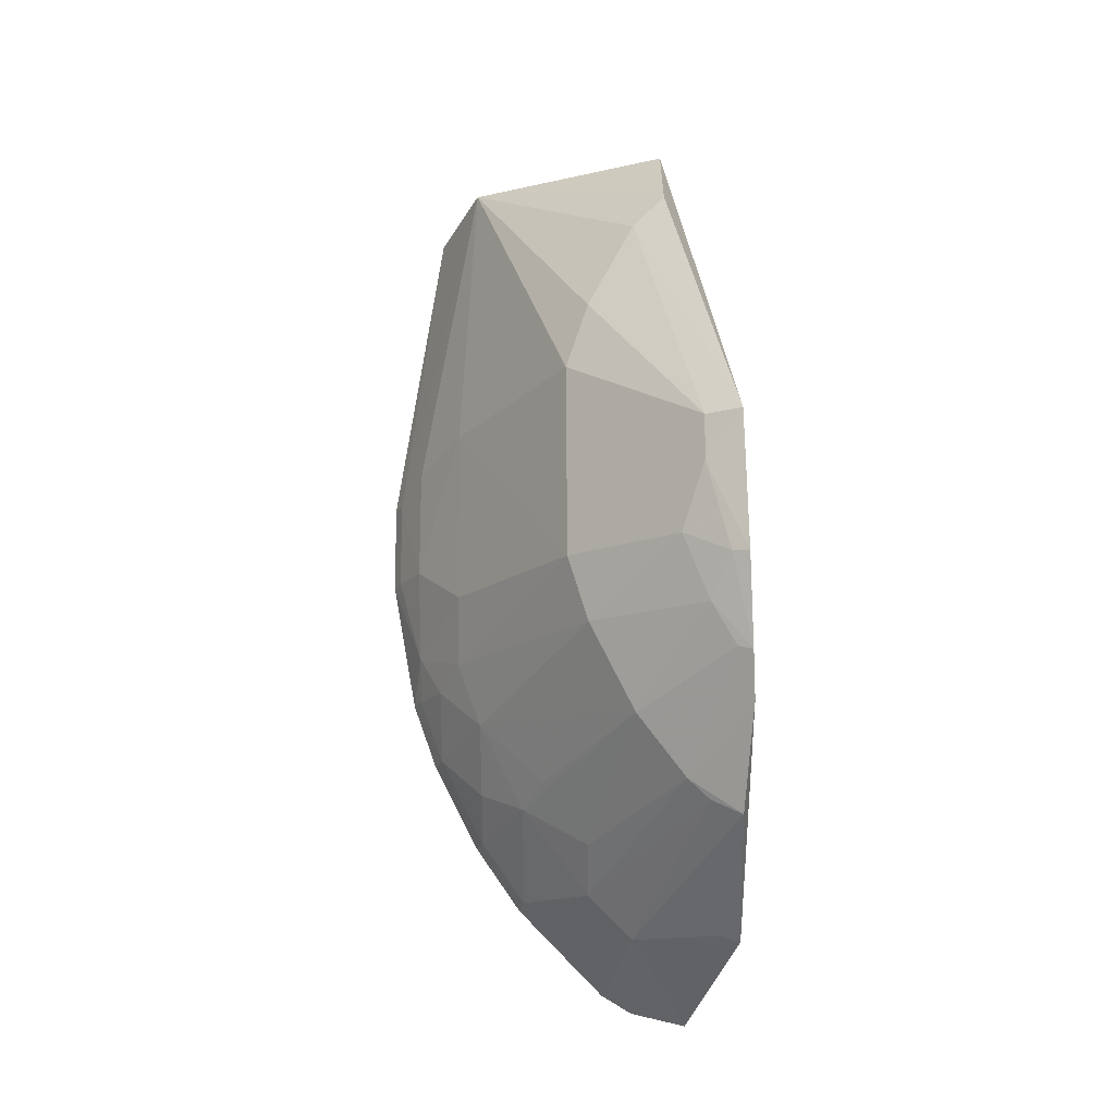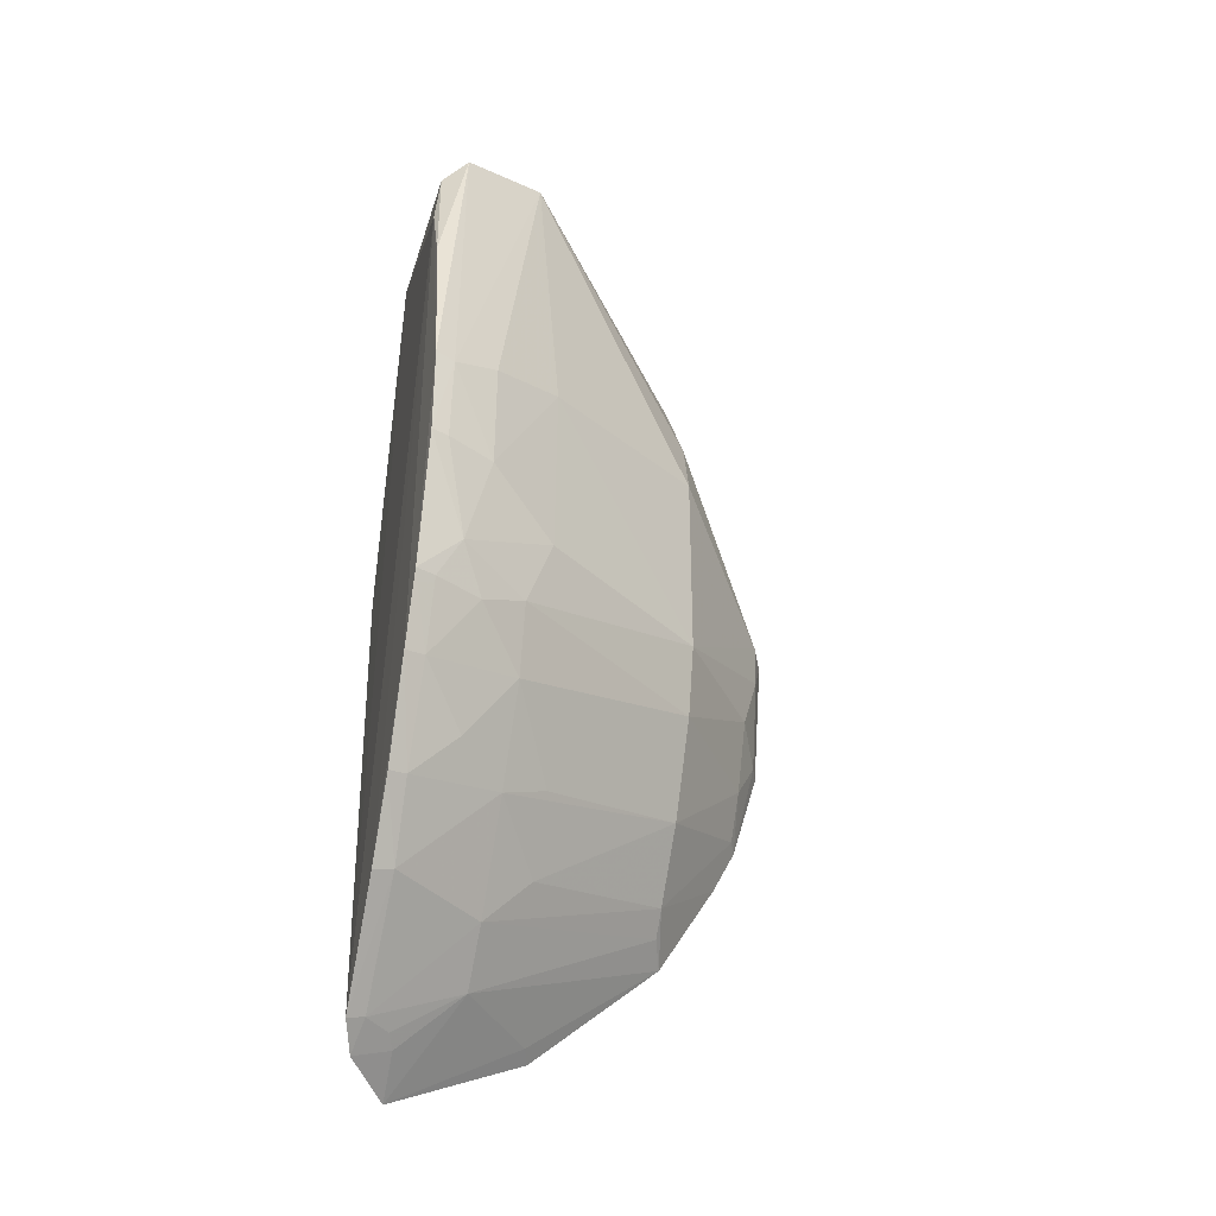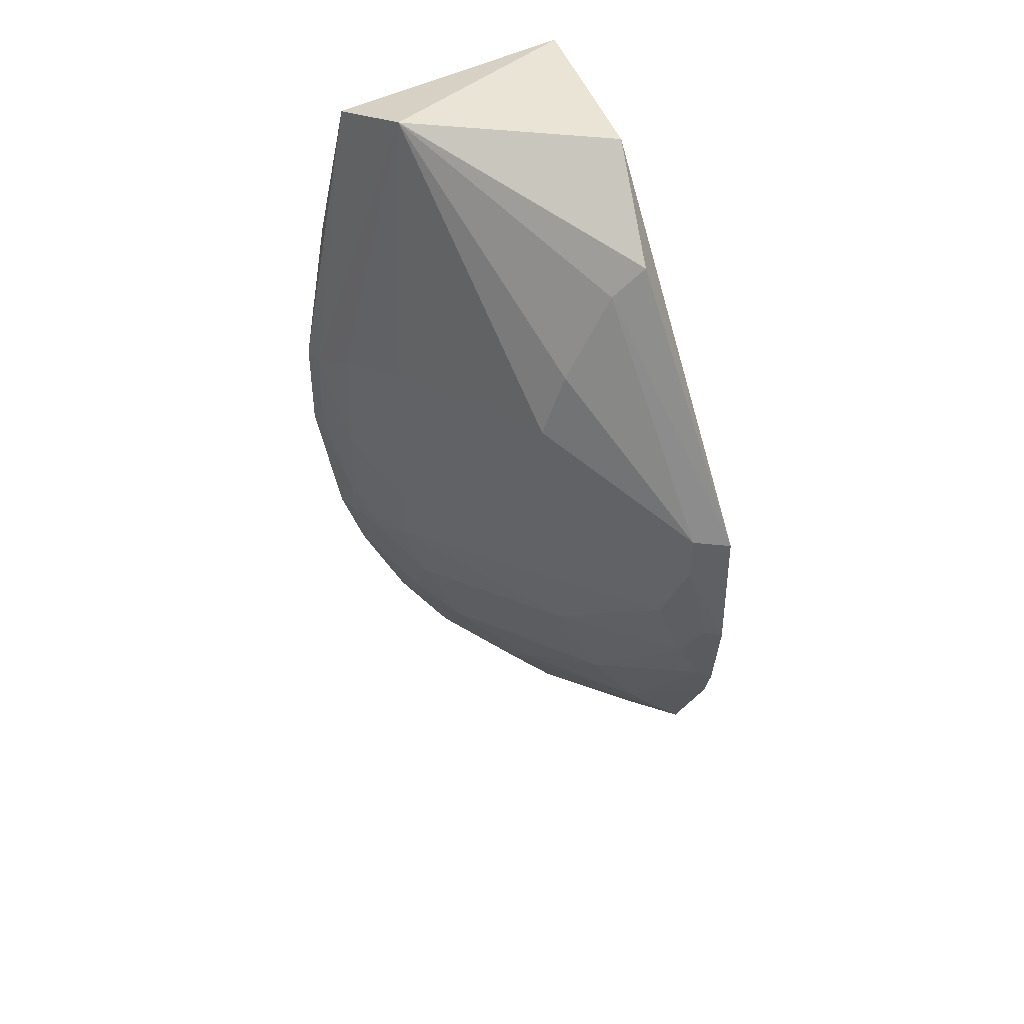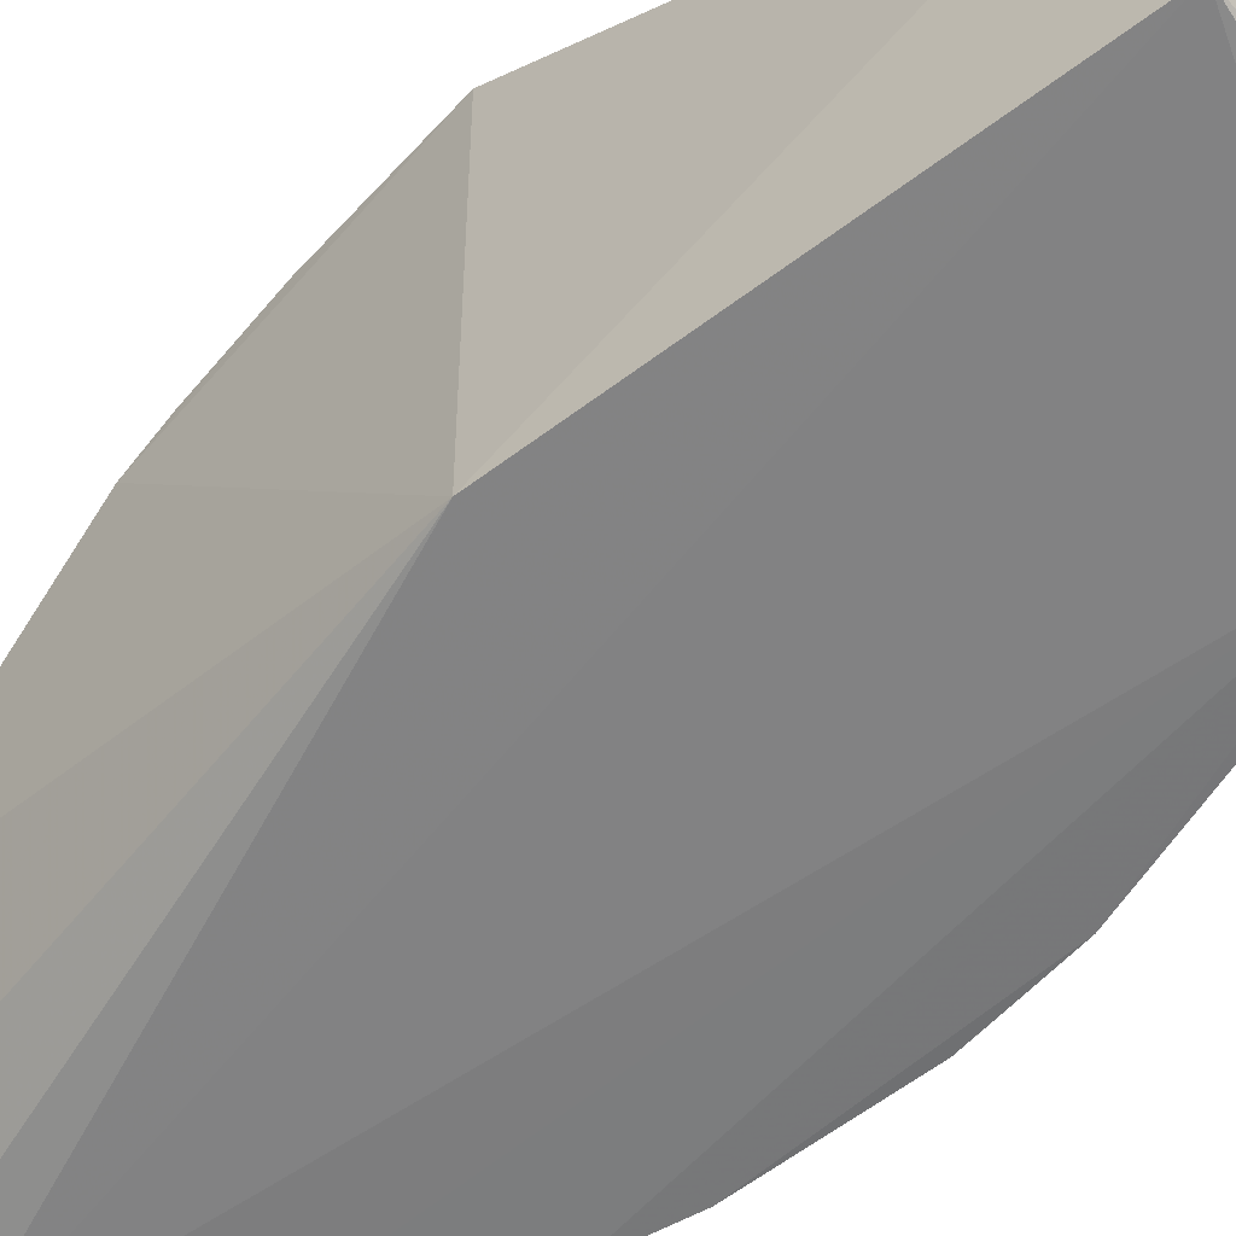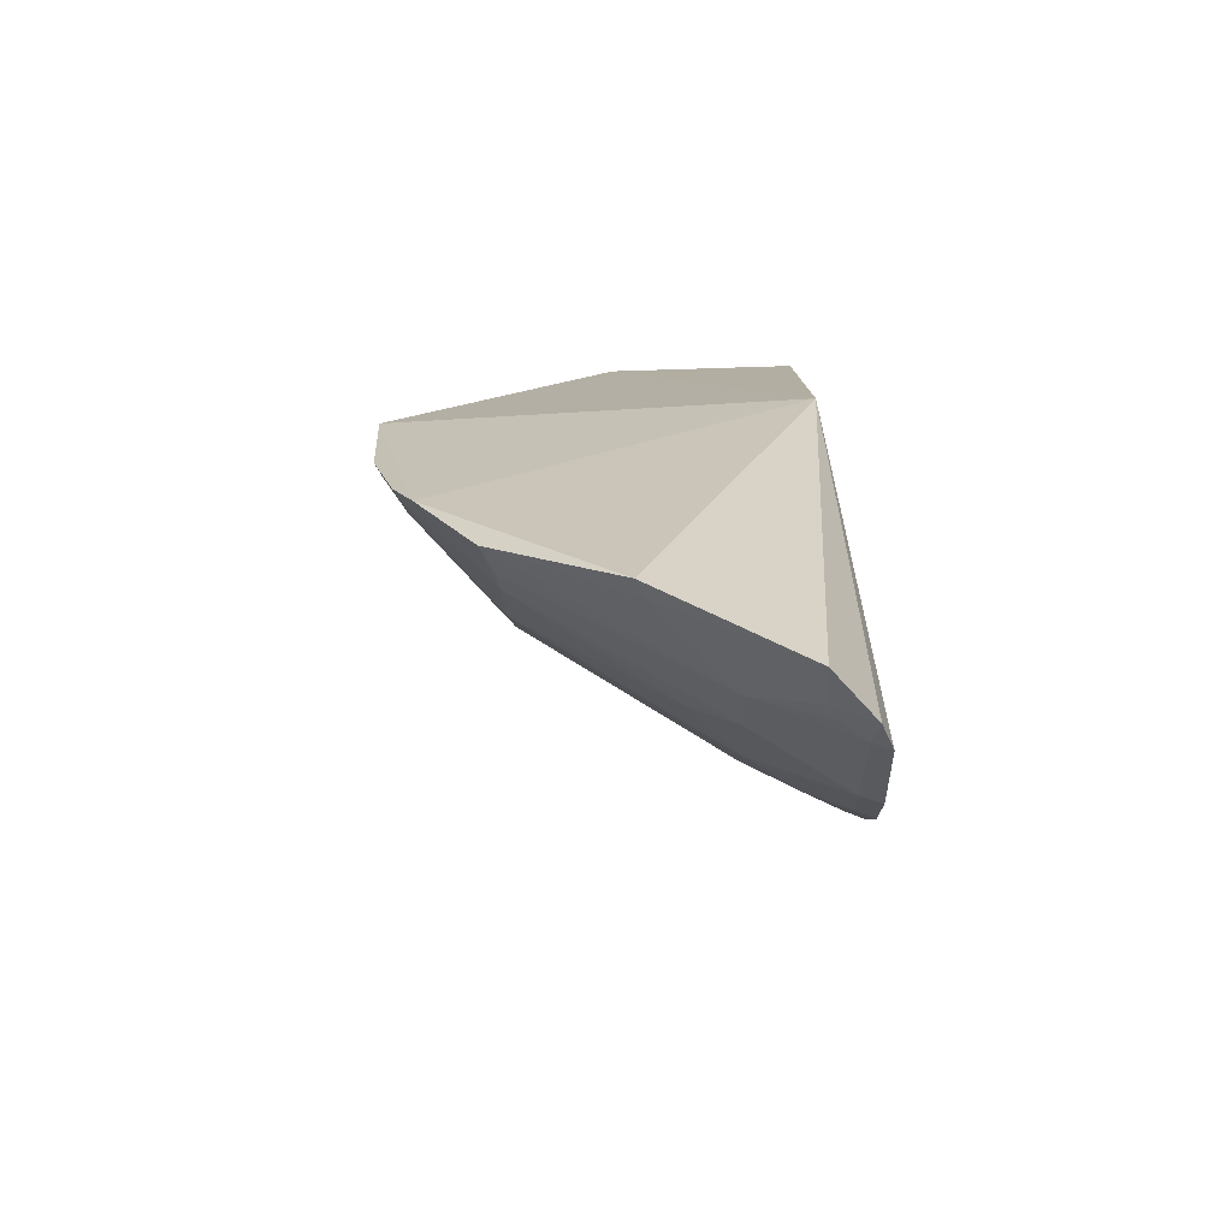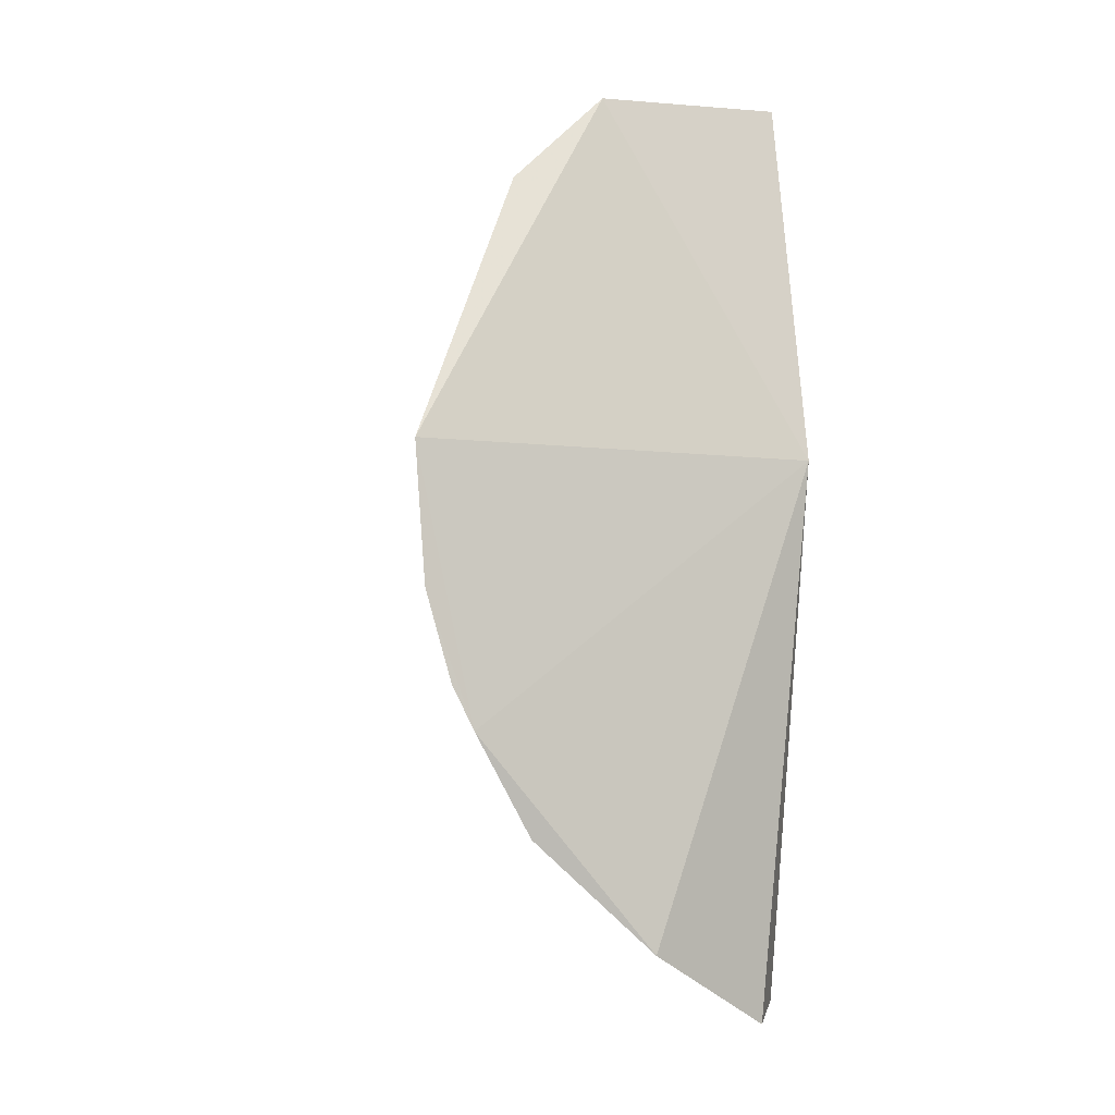
<metadata>
{"format":"obj","ext":"obj","renderer":"f3d","projection":"perspective","resolution":1024,"background":"white","views":[{"elev":-15.3,"azim":0.1,"up":"+Y"},{"elev":-37.2,"azim":-105.1,"up":"+Y"},{"elev":40.5,"azim":-15.2,"up":"+Y"},{"elev":-59.0,"azim":138.6,"up":"+Z"},{"elev":-68.5,"azim":94.0,"up":"+Y"},{"elev":-5.2,"azim":68.0,"up":"+Y"}]}
</metadata>
<code>
v -0.03796 0.004384 0.1189
v -0.0372 -0.05316 0.09023
v -0.04695 0.04963 0.06933
v -0.074 0.04195 0.0688
v -0.07728 -0.01476 0.0731
v -0.04579 0.03722 0.1044
v -0.03847 0.004372 0.06933
v -0.04991 -0.02787 0.1038
v -0.04563 0.04811 0.09302
v -0.05803 0.01492 0.1039
v -0.03681 -0.028 0.1122
v -0.05339 -0.05822 0.06799
v -0.07 0.04787 0.08182
v -0.05531 0.02295 0.1041
v -0.05788 -0.008939 0.1038
v -0.03776 -0.03996 0.1051
v -0.04309 -0.06229 0.07389
v -0.07828 -0.02021 0.06814
v -0.07517 0.03423 0.068
v -0.07513 0.04488 0.07182
v -0.07741 0.00963 0.07594
v -0.04218 0.004251 0.117
v -0.04967 0.03349 0.1039
v -0.04169 -0.0171 0.1142
v -0.06896 -0.0252 0.08123
v -0.04404 -0.03557 0.1037
v -0.04966 -0.06052 0.06924
v -0.04984 -0.05211 0.0809
v -0.07532 -0.02842 0.06799
v -0.0781 0.02614 0.06817
v -0.07196 0.01249 0.08411
v -0.07745 -0.00377 0.07588
v -0.08034 0.006948 0.07058
v -0.0554 -0.01698 0.1039
v -0.03877 -0.02226 0.114
v -0.04487 -0.009041 0.1143
v -0.07189 -0.01724 0.08103
v -0.03947 -0.05234 0.08946
v -0.04831 -0.05873 0.07369
v -0.0414 -0.03809 0.1038
v -0.05532 -0.04108 0.08632
v -0.06409 -0.04733 0.06796
v -0.07441 -0.01992 0.07583
v -0.08133 0.007101 0.0683
v -0.07176 -0.009054 0.08398
v -0.03746 -0.01219 0.1178
v -0.04224 -0.001159 0.1168
v -0.05276 -0.05759 0.07006
v -0.05532 -0.04667 0.08093
v -0.06348 -0.03593 0.08097
v -0.07434 -0.02801 0.07034
v -0.07726 -0.02001 0.07039
v -0.08125 -0.003965 0.06837
v -0.03707 -0.0228 0.1148
v -0.03943 -0.01189 0.117
v -0.05021 -0.05775 0.07291
v -0.06345 -0.04657 0.07034
v -0.06081 -0.03321 0.08633
v -0.06887 -0.03334 0.07544
v -0.08036 -0.003759 0.0704
v -0.06976 -0.03922 0.06802
v -0.06891 -0.03882 0.07013
f 9 6 1
f 9 7 3
f 9 1 7
f 11 7 1
f 11 2 7
f 12 3 7
f 13 9 3
f 13 6 9
f 14 13 10
f 16 2 11
f 17 7 2
f 19 4 3
f 19 3 12
f 20 13 3
f 20 3 4
f 22 14 10
f 22 10 15
f 23 6 13
f 23 13 14
f 23 14 22
f 23 22 1
f 23 1 6
f 26 16 11
f 27 12 7
f 27 7 17
f 29 18 19
f 30 20 4
f 30 4 19
f 31 10 13
f 31 13 21
f 31 15 10
f 32 31 21
f 33 21 13
f 33 13 20
f 33 32 21
f 34 8 24
f 34 25 8
f 35 24 8
f 35 26 11
f 35 8 26
f 36 34 24
f 36 15 34
f 37 34 15
f 37 25 34
f 38 28 17
f 38 17 2
f 38 2 16
f 38 16 28
f 39 27 17
f 39 17 28
f 40 28 16
f 40 16 26
f 41 26 8
f 42 29 19
f 42 19 12
f 43 25 37
f 43 37 5
f 44 30 19
f 44 19 18
f 44 33 20
f 44 20 30
f 45 15 31
f 45 31 32
f 45 37 15
f 45 32 5
f 45 5 37
f 46 11 1
f 47 22 15
f 47 15 36
f 47 46 1
f 47 1 22
f 48 12 27
f 49 40 26
f 49 28 40
f 49 26 41
f 49 48 28
f 50 41 8
f 50 49 41
f 51 25 43
f 51 18 29
f 52 43 5
f 52 5 18
f 52 51 43
f 52 18 51
f 53 44 18
f 53 18 5
f 53 33 44
f 54 35 11
f 54 11 46
f 54 24 35
f 55 36 24
f 55 54 46
f 55 24 54
f 55 47 36
f 55 46 47
f 56 39 28
f 56 28 48
f 56 48 27
f 56 27 39
f 57 42 12
f 57 12 48
f 57 48 49
f 57 49 50
f 58 50 8
f 58 8 25
f 58 25 50
f 59 50 25
f 59 25 51
f 60 53 5
f 60 5 32
f 60 32 33
f 60 33 53
f 61 29 42
f 61 42 57
f 62 57 50
f 62 50 59
f 62 61 57
f 62 59 51
f 62 51 29
f 62 29 61

</code>
